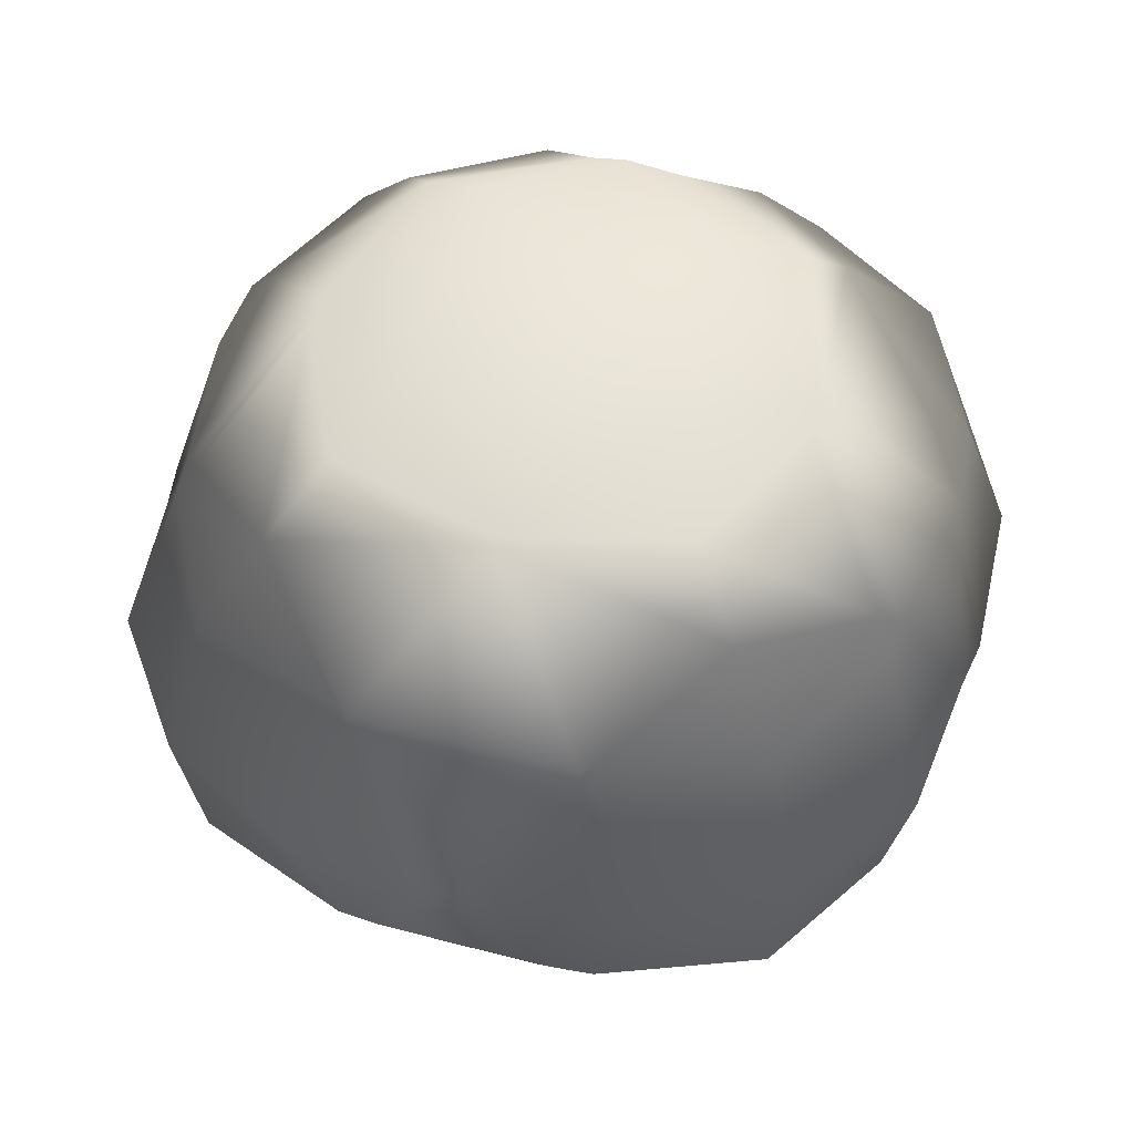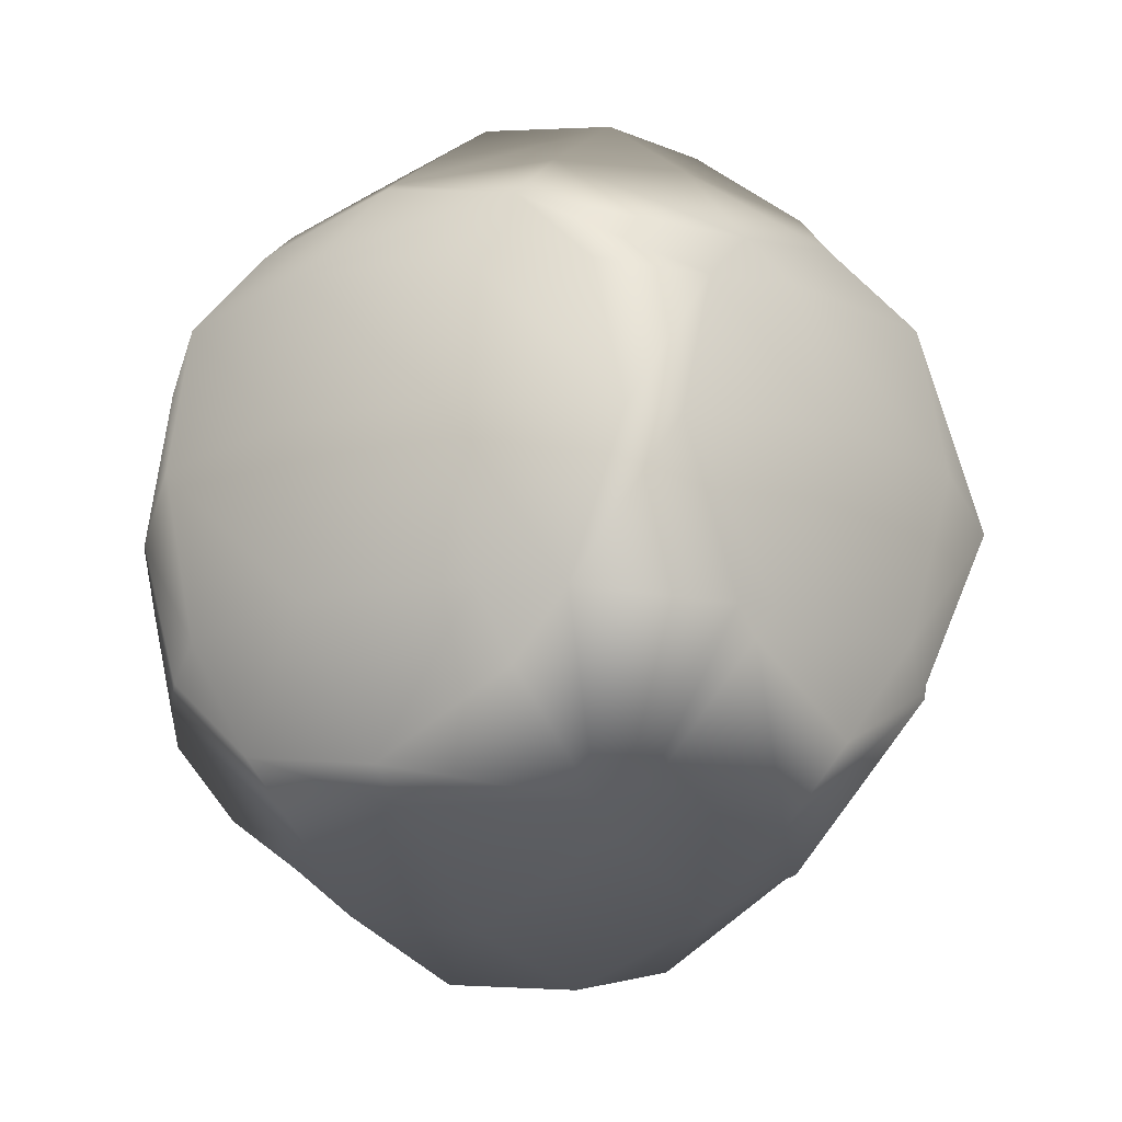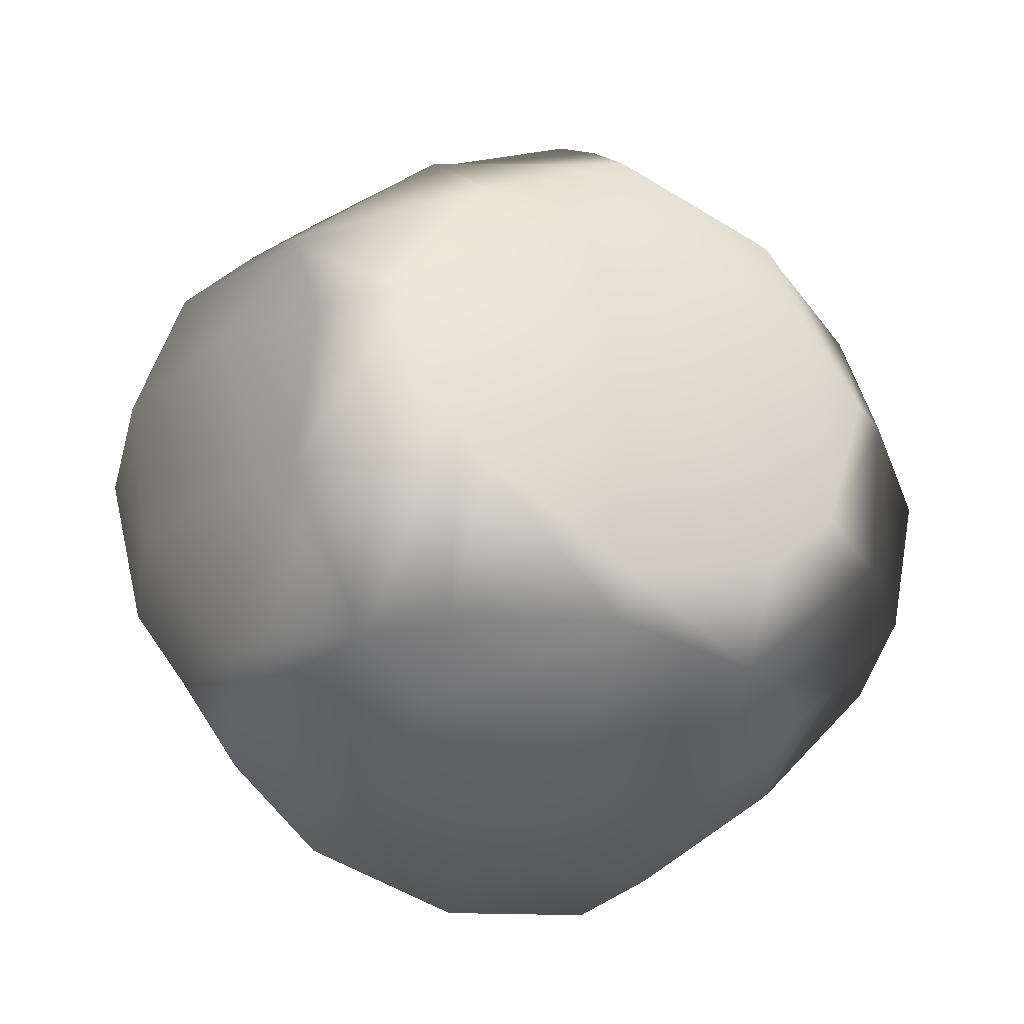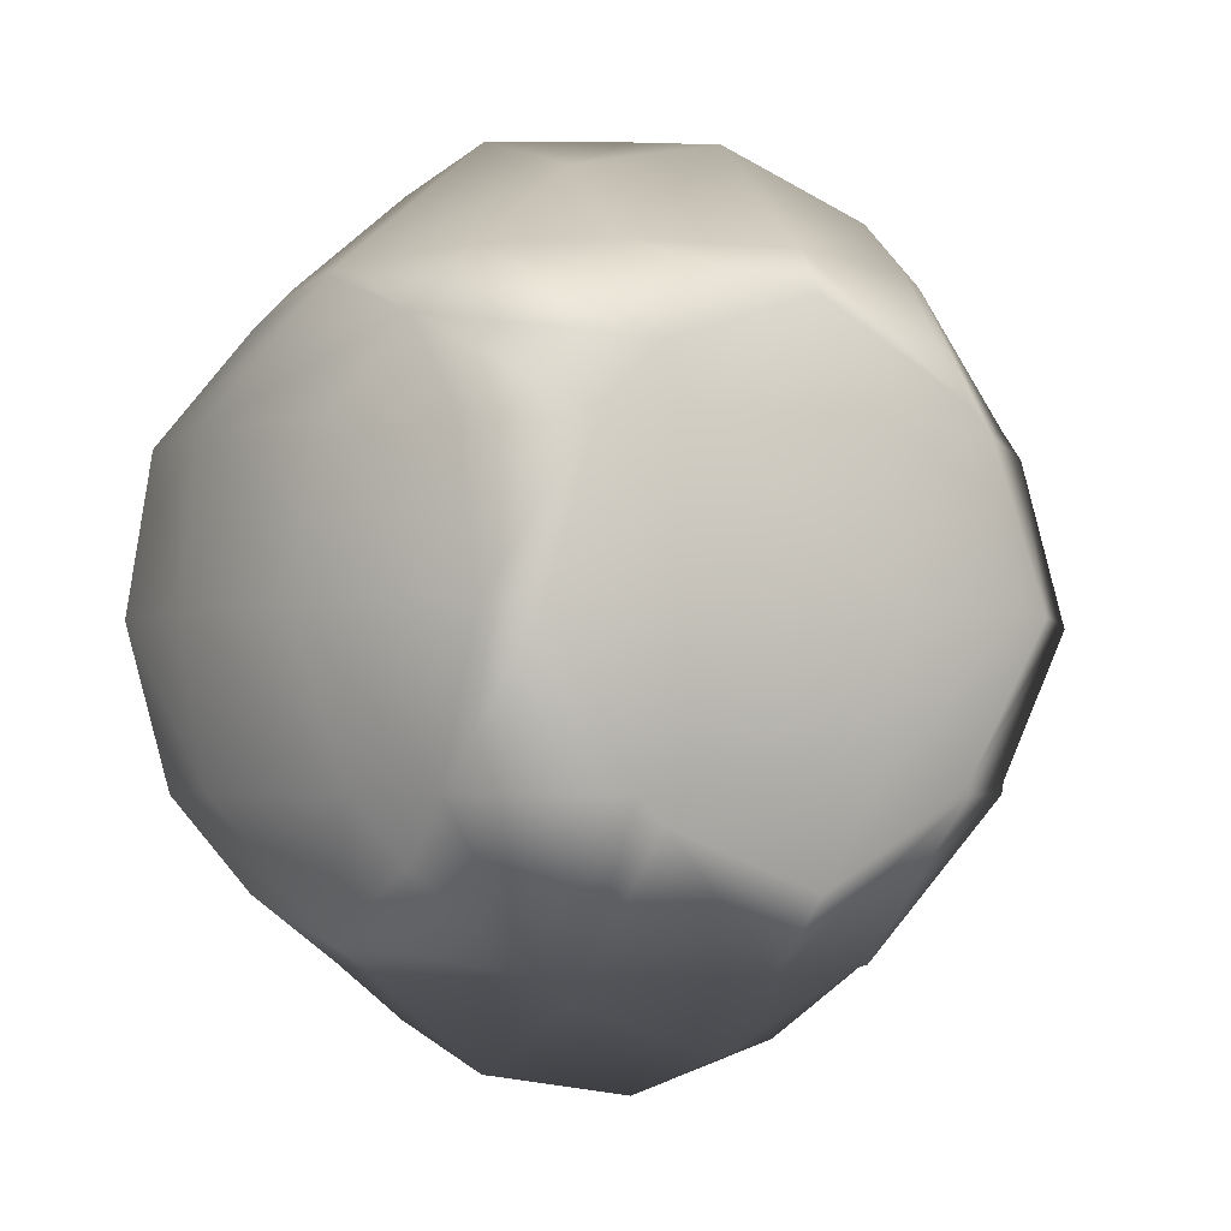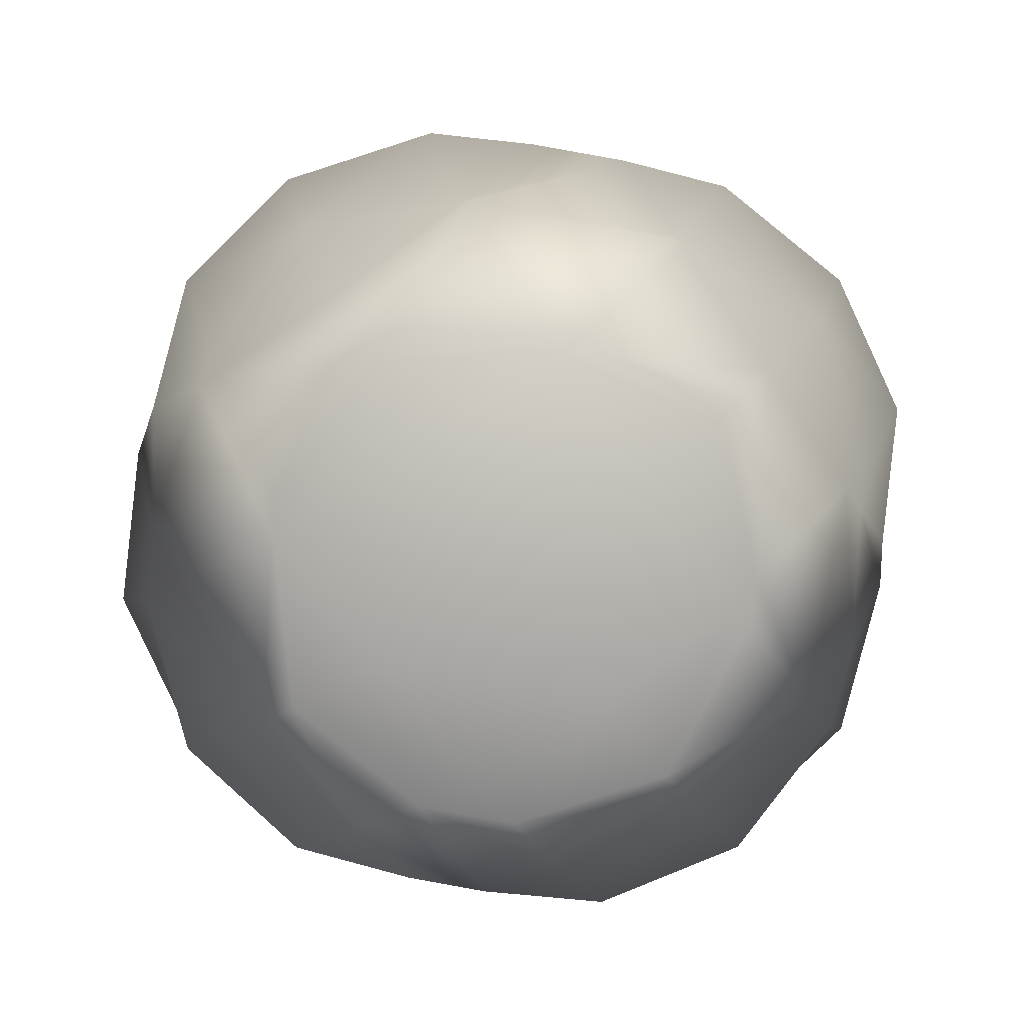
<metadata>
{"format":"obj","ext":"obj","renderer":"f3d","projection":"perspective","resolution":1024,"background":"white","views":[{"elev":52.2,"azim":-119.2,"up":"+Y"},{"elev":-20.8,"azim":126.1,"up":"+Z"},{"elev":-32.7,"azim":-113.5,"up":"+Y"},{"elev":-3.1,"azim":149.1,"up":"+Z"},{"elev":-79.0,"azim":-145.4,"up":"+Z"}]}
</metadata>
<code>
g vmd_mol0_rep0
v 0.1627 -0.06354 0.1627
v 0.301 0.05329 0.1627
v 0.1627 0.05329 0.3012
v 0.1627 -0.09279 -0.01858
v 0.3336 0.05329 -0.01858
v 0.1627 -0.04184 -0.1999
v 0.2762 0.05329 -0.1999
v 0.1627 0.05329 -0.3072
v -0.01858 -0.09284 0.1627
v -0.01858 0.05329 0.3338
v -0.01858 -0.1112 -0.01858
v -0.01858 -0.07888 -0.1999
v -0.01858 0.05329 -0.3475
v -0.1999 -0.0418 0.1627
v -0.1999 0.05329 0.2763
v -0.1999 -0.07878 -0.01858
v -0.1999 -0.0148 -0.1999
v -0.1999 0.05329 -0.2772
v -0.307 0.05329 0.1627
v -0.3473 0.05329 -0.01858
v -0.2771 0.05329 -0.1999
v 0.344 0.09675 0.1627
v 0.4593 0.2346 0.1627
v 0.344 0.2346 0.2998
v 0.344 0.06377 -0.01858
v 0.489 0.2346 -0.01858
v 0.344 0.122 -0.1999
v 0.4373 0.2346 -0.1999
v 0.344 0.2346 -0.3056
v 0.1627 0.09661 0.344
v 0.2998 0.2346 0.344
v 0.1627 0.2346 0.4594
v 0.1627 0.154 -0.3812
v 0.2426 0.2346 -0.3812
v 0.1627 0.2346 -0.4458
v -0.01858 0.06361 0.344
v -0.01858 0.2346 0.4891
v -0.01858 0.09944 -0.3812
v -0.01858 0.2346 -0.4919
v -0.1999 0.1219 0.344
v -0.1999 0.2346 0.4374
v -0.1999 0.1944 -0.3812
v -0.1999 0.2346 -0.4129
v -0.3056 0.2346 0.344
v -0.3812 0.1542 0.1627
v -0.3812 0.2346 0.2425
v -0.3812 0.09968 -0.01858
v -0.3812 0.1946 -0.1999
v -0.3812 0.2346 -0.2372
v -0.2373 0.2346 -0.3812
v -0.4457 0.2346 0.1627
v -0.4918 0.2346 -0.01858
v -0.4129 0.2346 -0.1999
v 0.4885 0.4159 0.1627
v 0.344 0.4159 0.3321
v 0.5074 0.4159 -0.01858
v 0.4741 0.4159 -0.1999
v 0.344 0.4159 -0.3455
v 0.3321 0.4159 0.344
v 0.1627 0.4159 0.4884
v 0.344 0.2346 0.2998
v 0.2956 0.4159 -0.3812
v 0.344 0.4159 -0.3455
v 0.1627 0.4159 -0.4908
v -0.01858 0.4159 0.5073
v -0.01858 0.4159 -0.5216
v -0.1999 0.4159 0.474
v -0.1999 0.4159 -0.4682
v -0.3455 0.4159 0.344
v -0.3812 0.4159 0.2957
v -0.3812 0.4159 -0.3006
v -0.3006 0.4159 -0.3812
v -0.491 0.4159 0.1627
v -0.5217 0.4159 -0.01858
v -0.4684 0.4159 -0.1999
v 0.435 0.5972 0.1627
v 0.344 0.5972 0.2714
v 0.4734 0.5972 -0.01858
v 0.4069 0.5972 -0.1999
v 0.344 0.5972 -0.2714
v 0.2713 0.5972 0.344
v 0.1627 0.5972 0.4347
v 0.1969 0.5972 -0.3812
v 0.1627 0.5972 -0.4085
v -0.01858 0.5972 0.4732
v -0.01858 0.5972 -0.4668
v -0.1999 0.5972 0.4066
v -0.1999 0.5835 -0.3812
v -0.1999 0.5972 -0.3787
v -0.1859 0.5972 -0.3812
v -0.2713 0.5972 0.344
v -0.3812 0.5972 0.1973
v -0.3812 0.5839 -0.1999
v -0.3812 0.5972 -0.1863
v -0.3788 0.5972 -0.1999
v -0.4089 0.5972 0.1627
v -0.4672 0.5972 -0.01858
v 0.344 0.6994 0.1627
v 0.344 0.7413 -0.01858
v 0.344 0.6682 -0.1999
v 0.1627 0.6992 0.344
v 0.1627 0.7785 0.2362
v 0.2363 0.7785 0.1627
v 0.2931 0.7785 -0.01858
v 0.1943 0.7785 -0.1999
v 0.1627 0.6291 -0.3812
v 0.1627 0.7785 -0.2296
v -0.01858 0.7411 0.344
v -0.01858 0.7785 0.2929
v -0.01858 0.6955 -0.3812
v -0.01858 0.7785 -0.2973
v -0.1999 0.668 0.344
v -0.1999 0.7785 0.1943
v -0.1999 0.7756 -0.1999
v -0.1999 0.7785 -0.1833
v -0.1832 0.7785 -0.1999
v -0.2297 0.7785 0.1627
v -0.3812 0.6295 0.1627
v -0.2975 0.7785 -0.01858
v -0.3812 0.6959 -0.01858
v -0.2297 0.7785 0.1627
v 0.1627 0.8379 0.1627
v 0.1627 0.8859 -0.01858
v 0.1627 0.8037 -0.1999
v -0.01858 0.8859 0.1627
v -0.01858 0.9174 -0.01858
v -0.01858 0.8626 -0.1999
v -0.1999 0.8037 0.1627
v -0.1999 0.8627 -0.01858
f -129 -128 -127
f -129 -126 -125
f -128 -129 -125
f -126 -124 -123
f -125 -126 -123
f -123 -124 -122
f -121 -129 -127
f -120 -121 -127
f -126 -129 -119
f -119 -129 -121
f -124 -126 -118
f -118 -126 -119
f -117 -122 -124
f -118 -117 -124
f -116 -121 -120
f -115 -116 -120
f -119 -121 -114
f -114 -121 -116
f -118 -119 -113
f -113 -119 -114
f -112 -117 -118
f -113 -112 -118
f -116 -115 -111
f -114 -116 -111
f -110 -114 -111
f -113 -114 -110
f -109 -113 -110
f -112 -113 -109
f -108 -107 -106
f -108 -105 -104
f -107 -108 -104
f -105 -103 -102
f -104 -105 -102
f -102 -103 -101
f -100 -99 -98
f -106 -99 -100
f -108 -106 -100
f -108 -100 -127
f -108 -127 -128
f -125 -108 -128
f -105 -108 -125
f -123 -105 -125
f -103 -105 -123
f -122 -97 -96
f -123 -122 -96
f -123 -96 -101
f -123 -101 -103
f -96 -97 -95
f -94 -100 -98
f -93 -94 -98
f -127 -94 -120
f -100 -94 -127
f -97 -117 -92
f -122 -117 -97
f -91 -95 -97
f -92 -91 -97
f -90 -94 -93
f -89 -90 -93
f -120 -90 -115
f -94 -90 -120
f -92 -112 -88
f -117 -112 -92
f -87 -91 -92
f -88 -87 -92
f -90 -89 -86
f -85 -86 -84
f -111 -86 -85
f -111 -90 -86
f -111 -115 -90
f -111 -83 -110
f -85 -83 -111
f -110 -82 -109
f -83 -82 -110
f -109 -82 -81
f -112 -109 -81
f -112 -81 -80
f -112 -80 -88
f -87 -88 -80
f -85 -84 -79
f -83 -85 -79
f -78 -83 -79
f -82 -83 -78
f -77 -82 -78
f -81 -82 -77
f -107 -76 -75
f -106 -107 -75
f -104 -74 -107
f -107 -74 -76
f -102 -73 -104
f -104 -73 -74
f -73 -102 -101
f -72 -73 -101
f -99 -71 -70
f -98 -99 -70
f -75 -99 -69
f -71 -99 -75
f -101 -68 -67
f -96 -68 -101
f -68 -96 -95
f -66 -68 -95
f -98 -70 -93
f -70 -65 -93
f -95 -91 -66
f -66 -91 -64
f -93 -65 -89
f -65 -63 -89
f -91 -87 -64
f -64 -87 -62
f -89 -63 -61
f -86 -89 -61
f -61 -84 -86
f -60 -84 -61
f -80 -59 -58
f -81 -59 -80
f -62 -87 -80
f -58 -62 -80
f -84 -60 -57
f -79 -84 -57
f -78 -79 -56
f -79 -57 -56
f -77 -78 -55
f -78 -56 -55
f -59 -81 -77
f -55 -59 -77
f -76 -54 -53
f -75 -76 -53
f -74 -52 -76
f -76 -52 -54
f -73 -51 -74
f -74 -51 -52
f -51 -73 -72
f -50 -51 -72
f -71 -49 -48
f -70 -71 -48
f -53 -71 -75
f -49 -71 -53
f -67 -47 -50
f -68 -47 -67
f -47 -68 -66
f -46 -47 -66
f -70 -48 -65
f -48 -45 -65
f -66 -64 -46
f -46 -64 -44
f -65 -45 -63
f -45 -43 -63
f -42 -41 -40
f -42 -40 -44
f -42 -44 -62
f -62 -44 -64
f -63 -43 -39
f -61 -63 -39
f -39 -60 -61
f -38 -60 -39
f -37 -36 -35
f -41 -37 -35
f -42 -37 -41
f -42 -59 -37
f -42 -58 -59
f -62 -58 -42
f -60 -38 -34
f -57 -60 -34
f -56 -57 -33
f -57 -34 -33
f -36 -37 -55
f -36 -55 -33
f -33 -55 -56
f -59 -55 -37
f -54 -32 -53
f -54 -52 -31
f -32 -54 -31
f -52 -51 -30
f -31 -52 -30
f -51 -50 -30
f -49 -29 -48
f -49 -28 -29
f -53 -28 -49
f -53 -27 -28
f -53 -32 -27
f -31 -27 -32
f -26 -27 -31
f -30 -26 -31
f -25 -26 -30
f -24 -23 -25
f -47 -24 -25
f -47 -25 -30
f -47 -30 -50
f -47 -46 -24
f -29 -22 -45
f -48 -29 -45
f -21 -29 -28
f -22 -29 -21
f -20 -23 -24
f -19 -23 -20
f -46 -44 -20
f -24 -46 -20
f -22 -18 -43
f -45 -22 -43
f -17 -22 -21
f -18 -22 -17
f -16 -15 -14
f -19 -16 -14
f -20 -16 -19
f -20 -41 -16
f -20 -40 -41
f -44 -40 -20
f -43 -18 -39
f -38 -13 -12
f -39 -13 -38
f -39 -17 -13
f -39 -18 -17
f -12 -11 -10
f -9 -11 -12
f -15 -10 -11
f -16 -10 -15
f -16 -36 -10
f -16 -35 -36
f -41 -35 -16
f -38 -12 -34
f -33 -34 -12
f -10 -33 -12
f -36 -33 -10
f -27 -8 -28
f -27 -26 -7
f -8 -27 -7
f -26 -25 -6
f -7 -26 -6
f -25 -23 -6
f -8 -5 -21
f -28 -8 -21
f -7 -4 -8
f -4 -5 -8
f -6 -3 -7
f -3 -4 -7
f -23 -19 -3
f -6 -23 -3
f -5 -2 -17
f -21 -5 -17
f -4 -1 -5
f -1 -2 -5
f -14 -15 -1
f -14 -1 -3
f -3 -1 -4
f -19 -14 -3
f -17 -2 -13
f -11 -9 -2
f -1 -11 -2
f -15 -11 -1
g vmd_mol0_rep1

</code>
